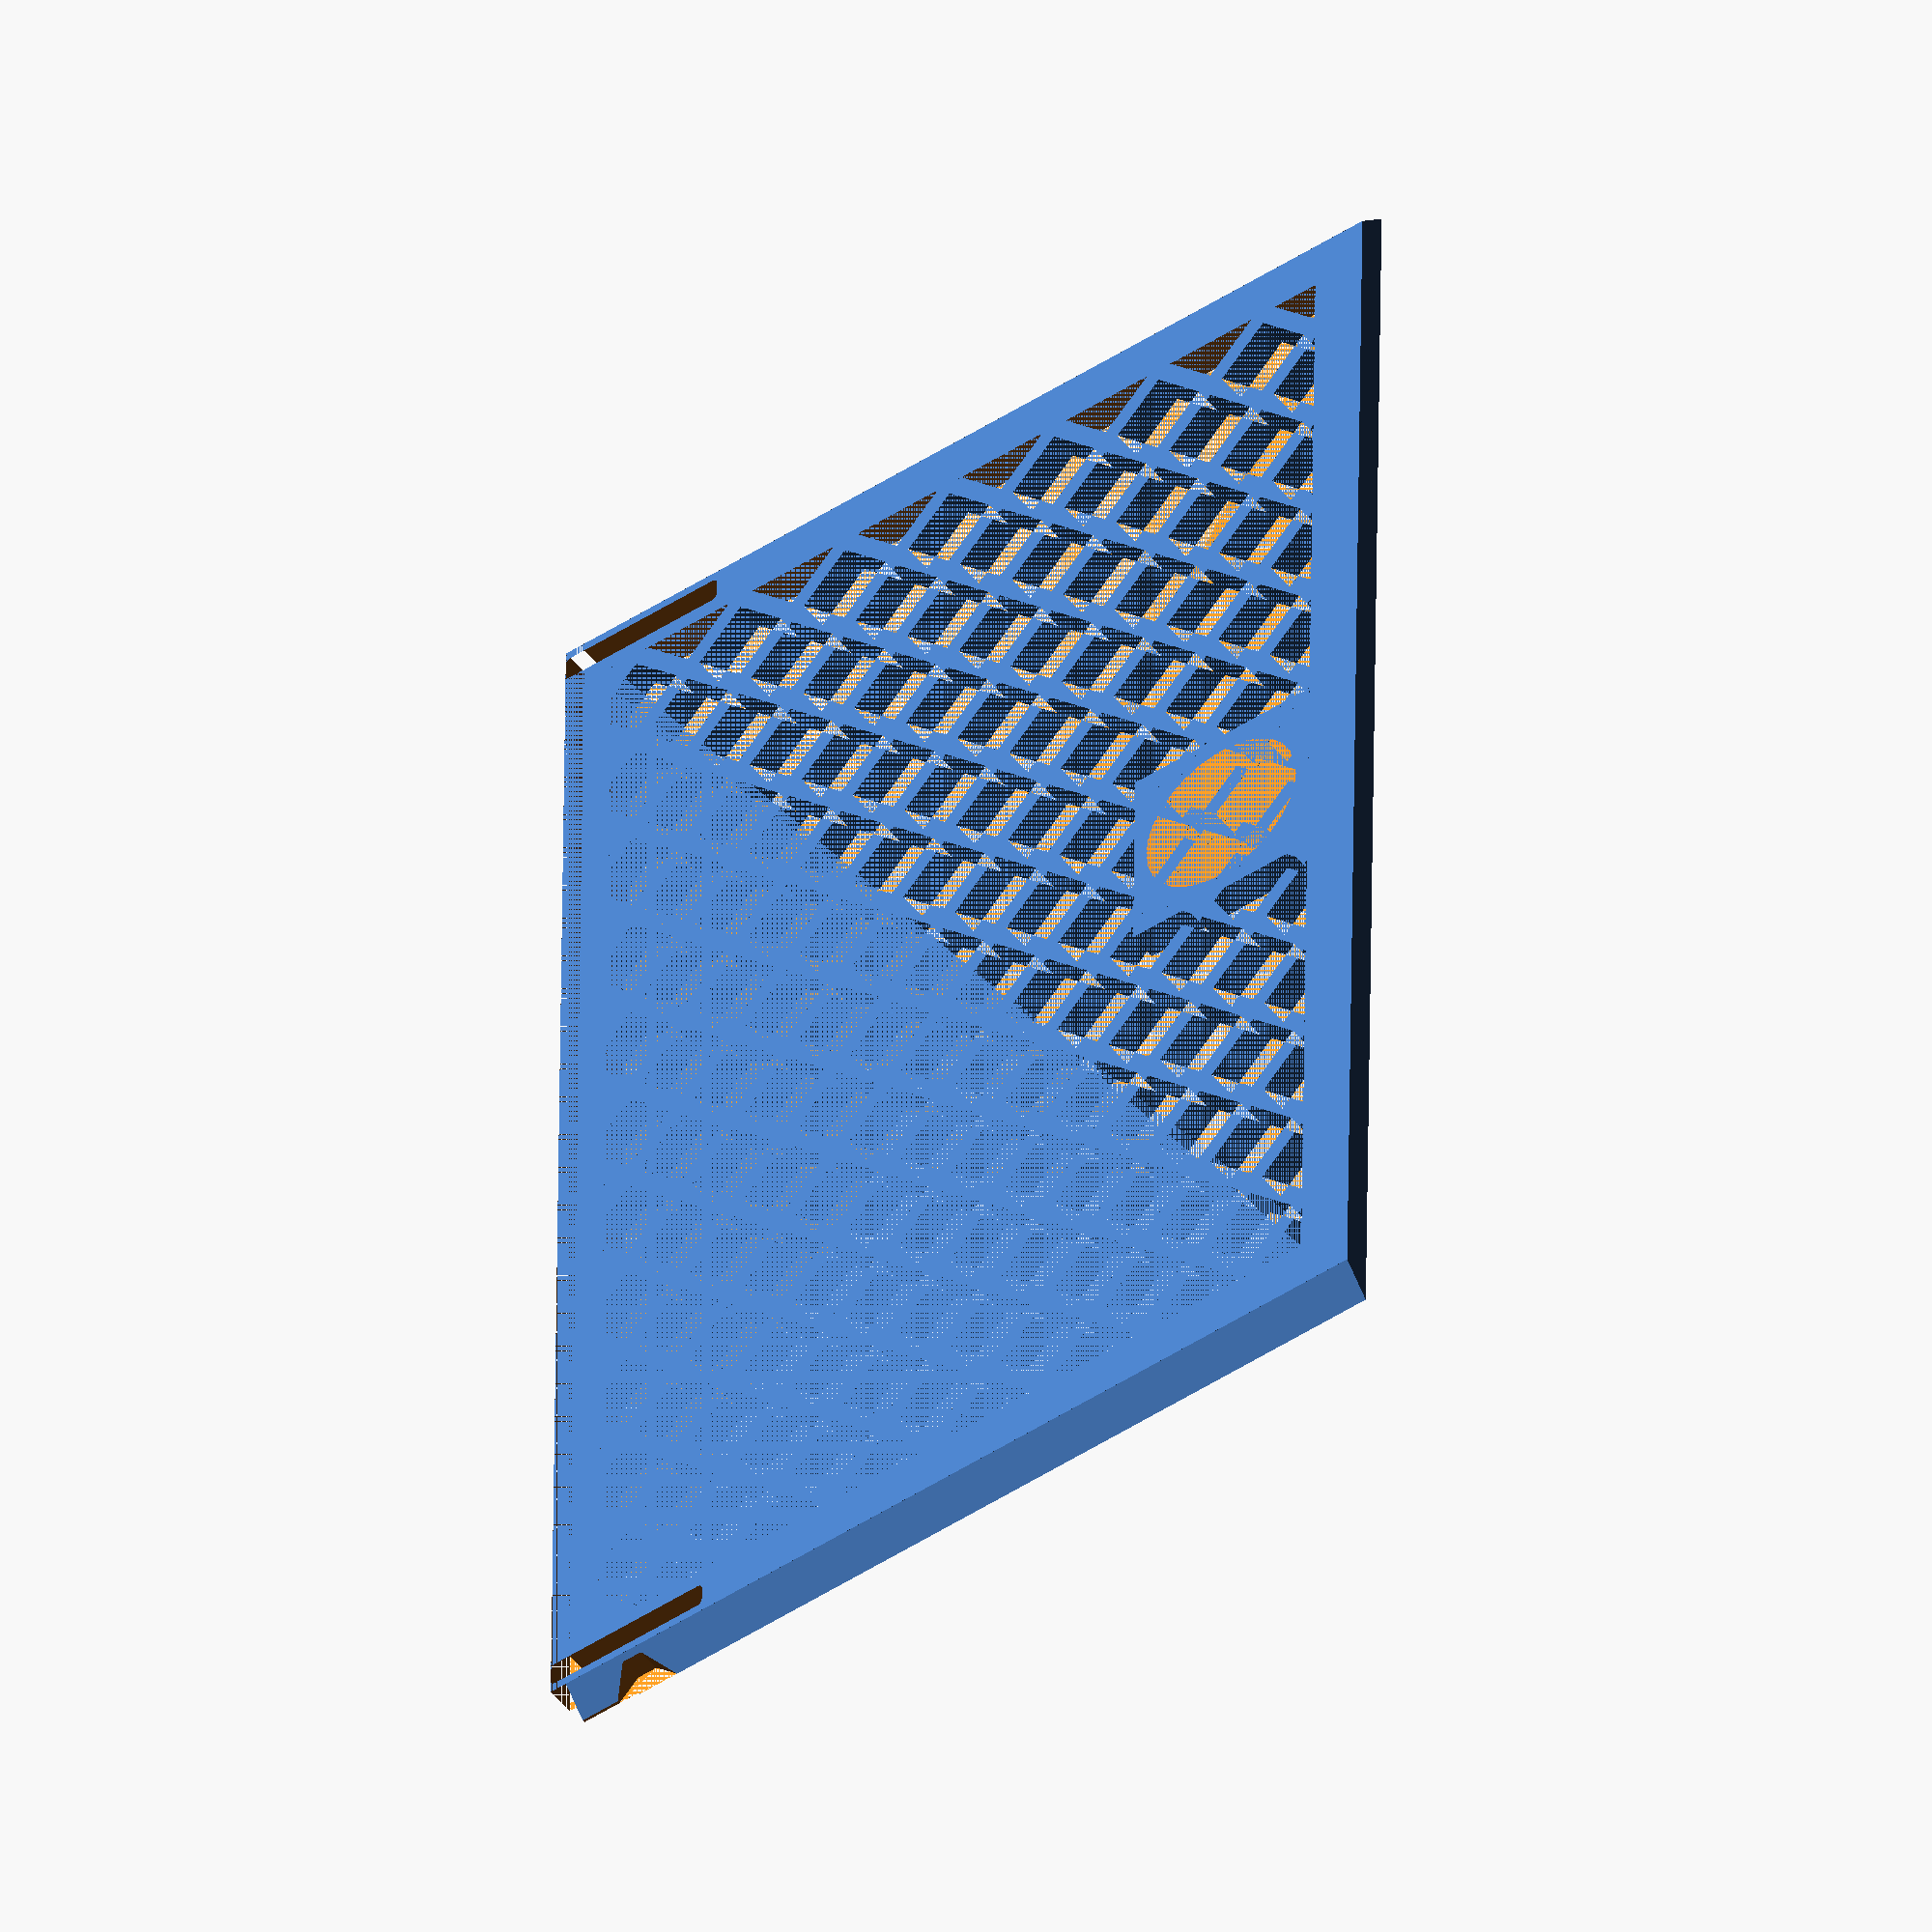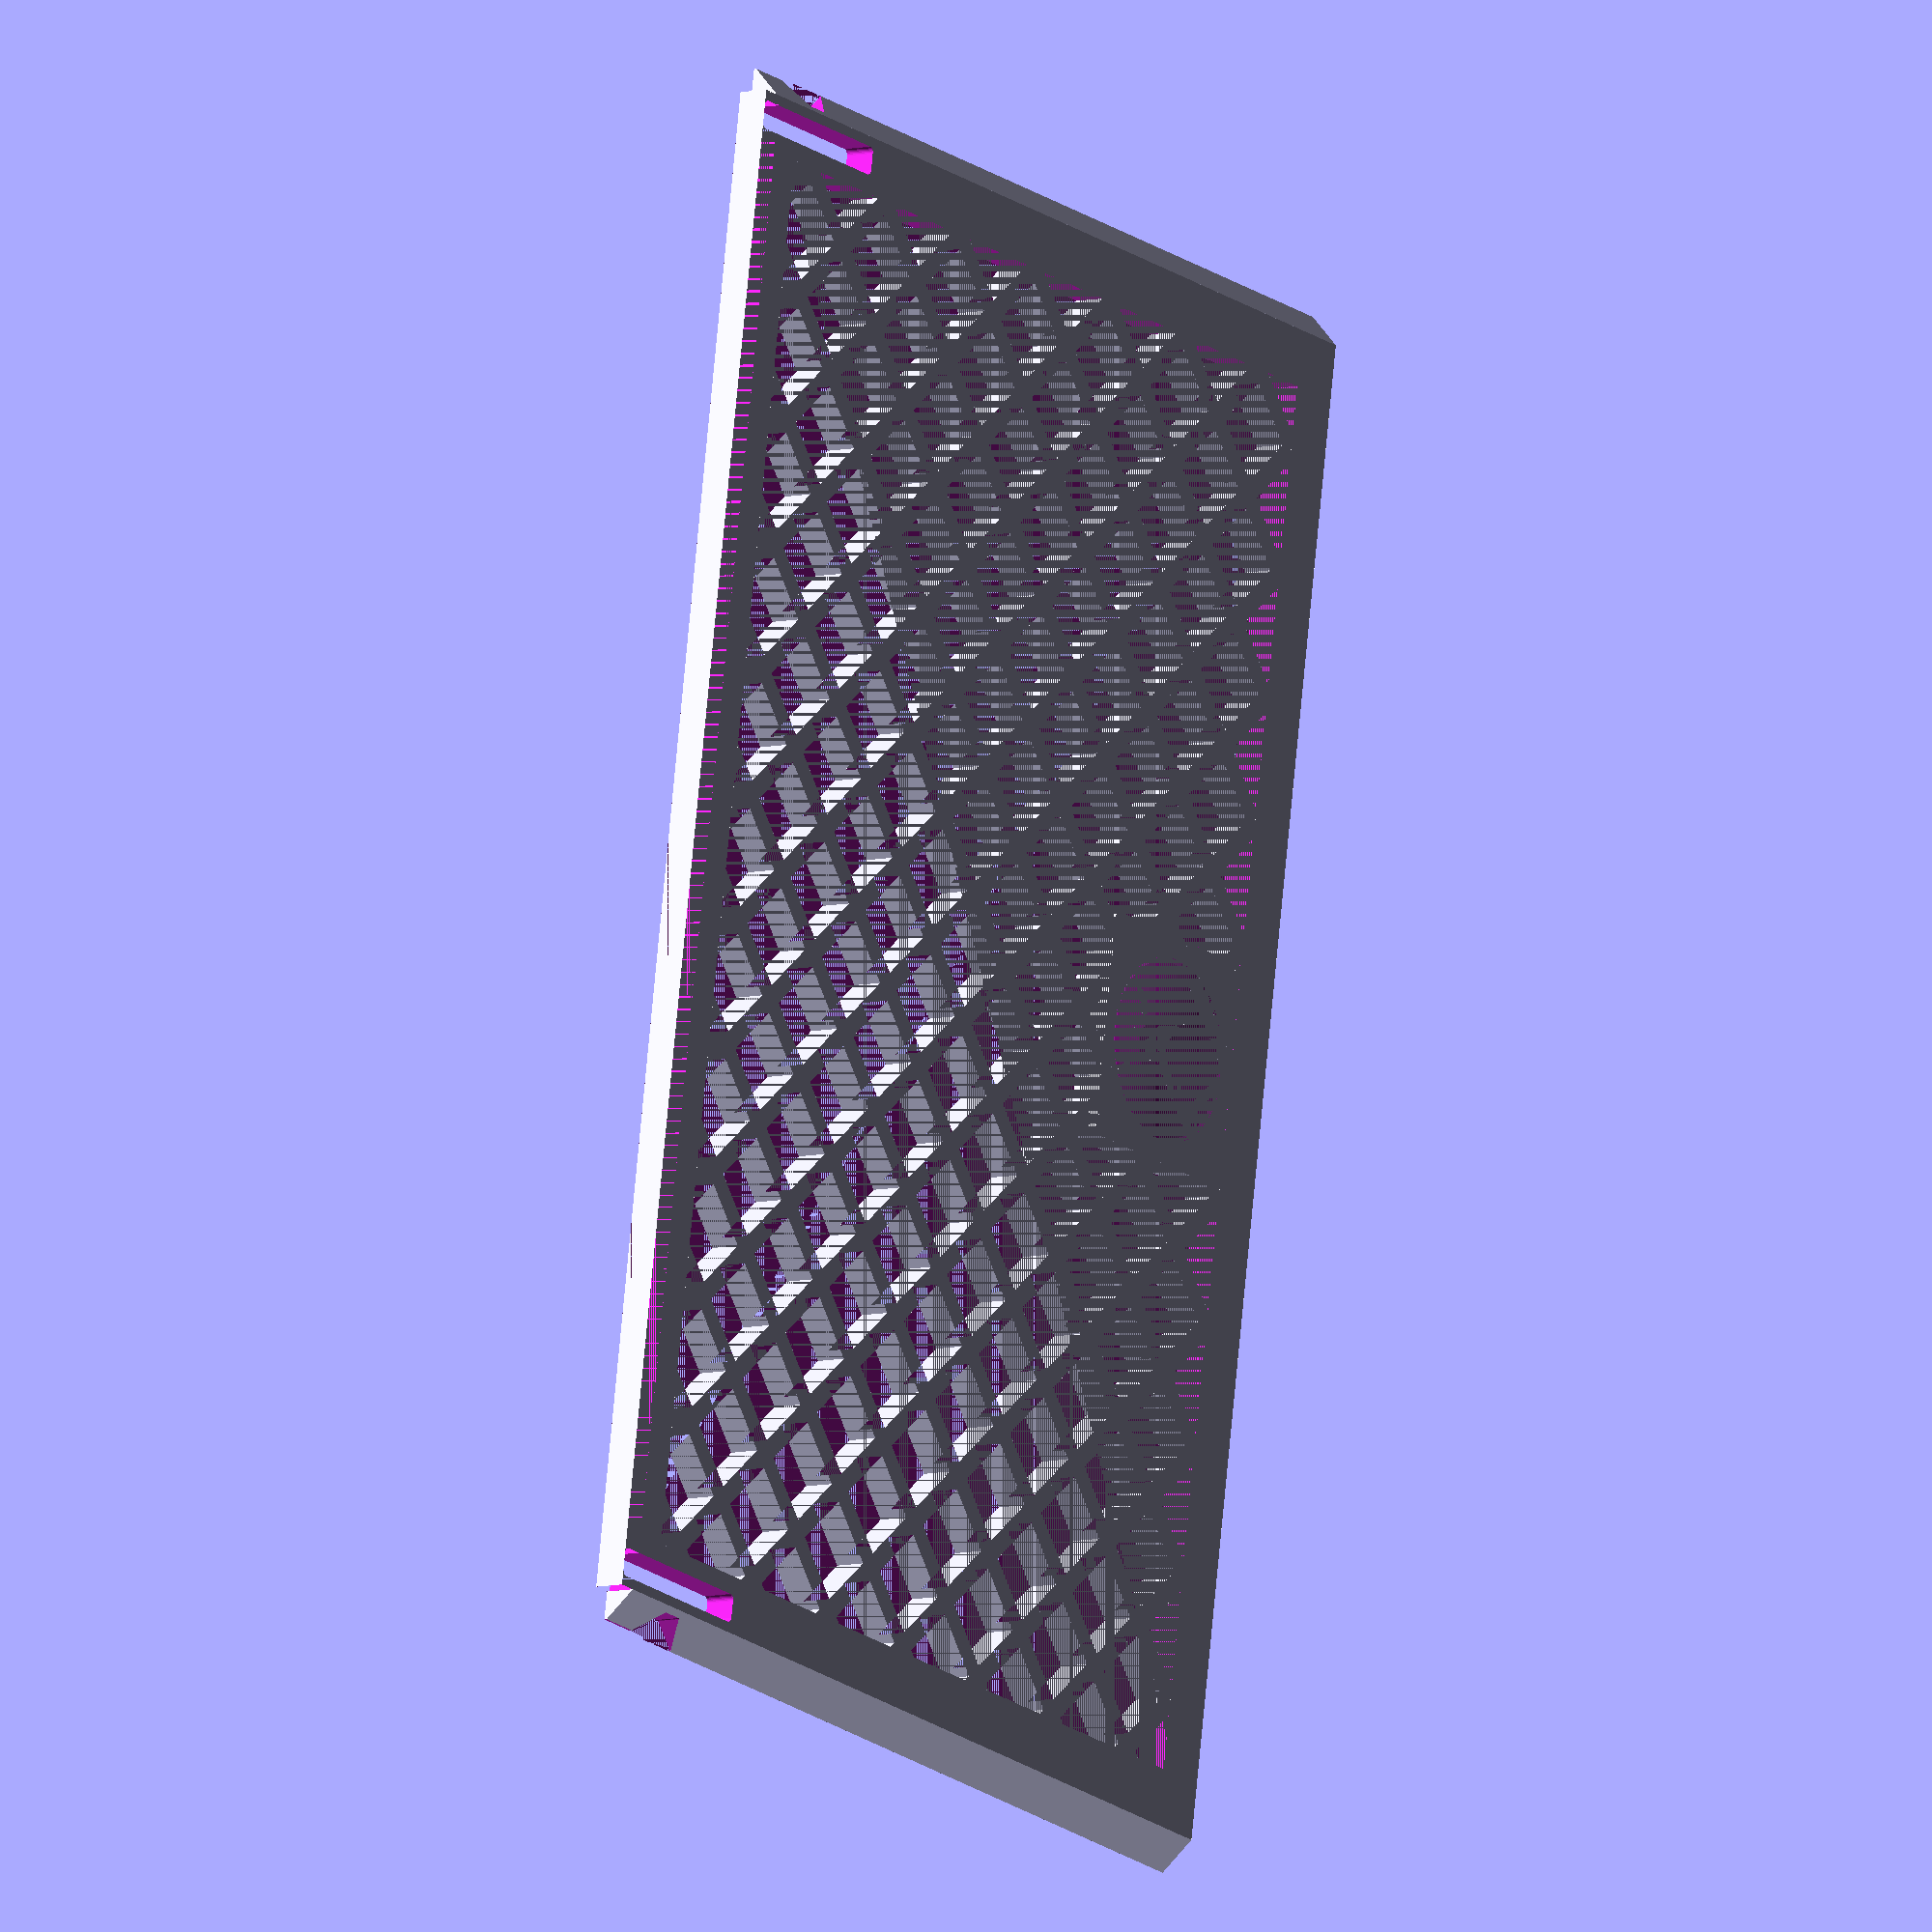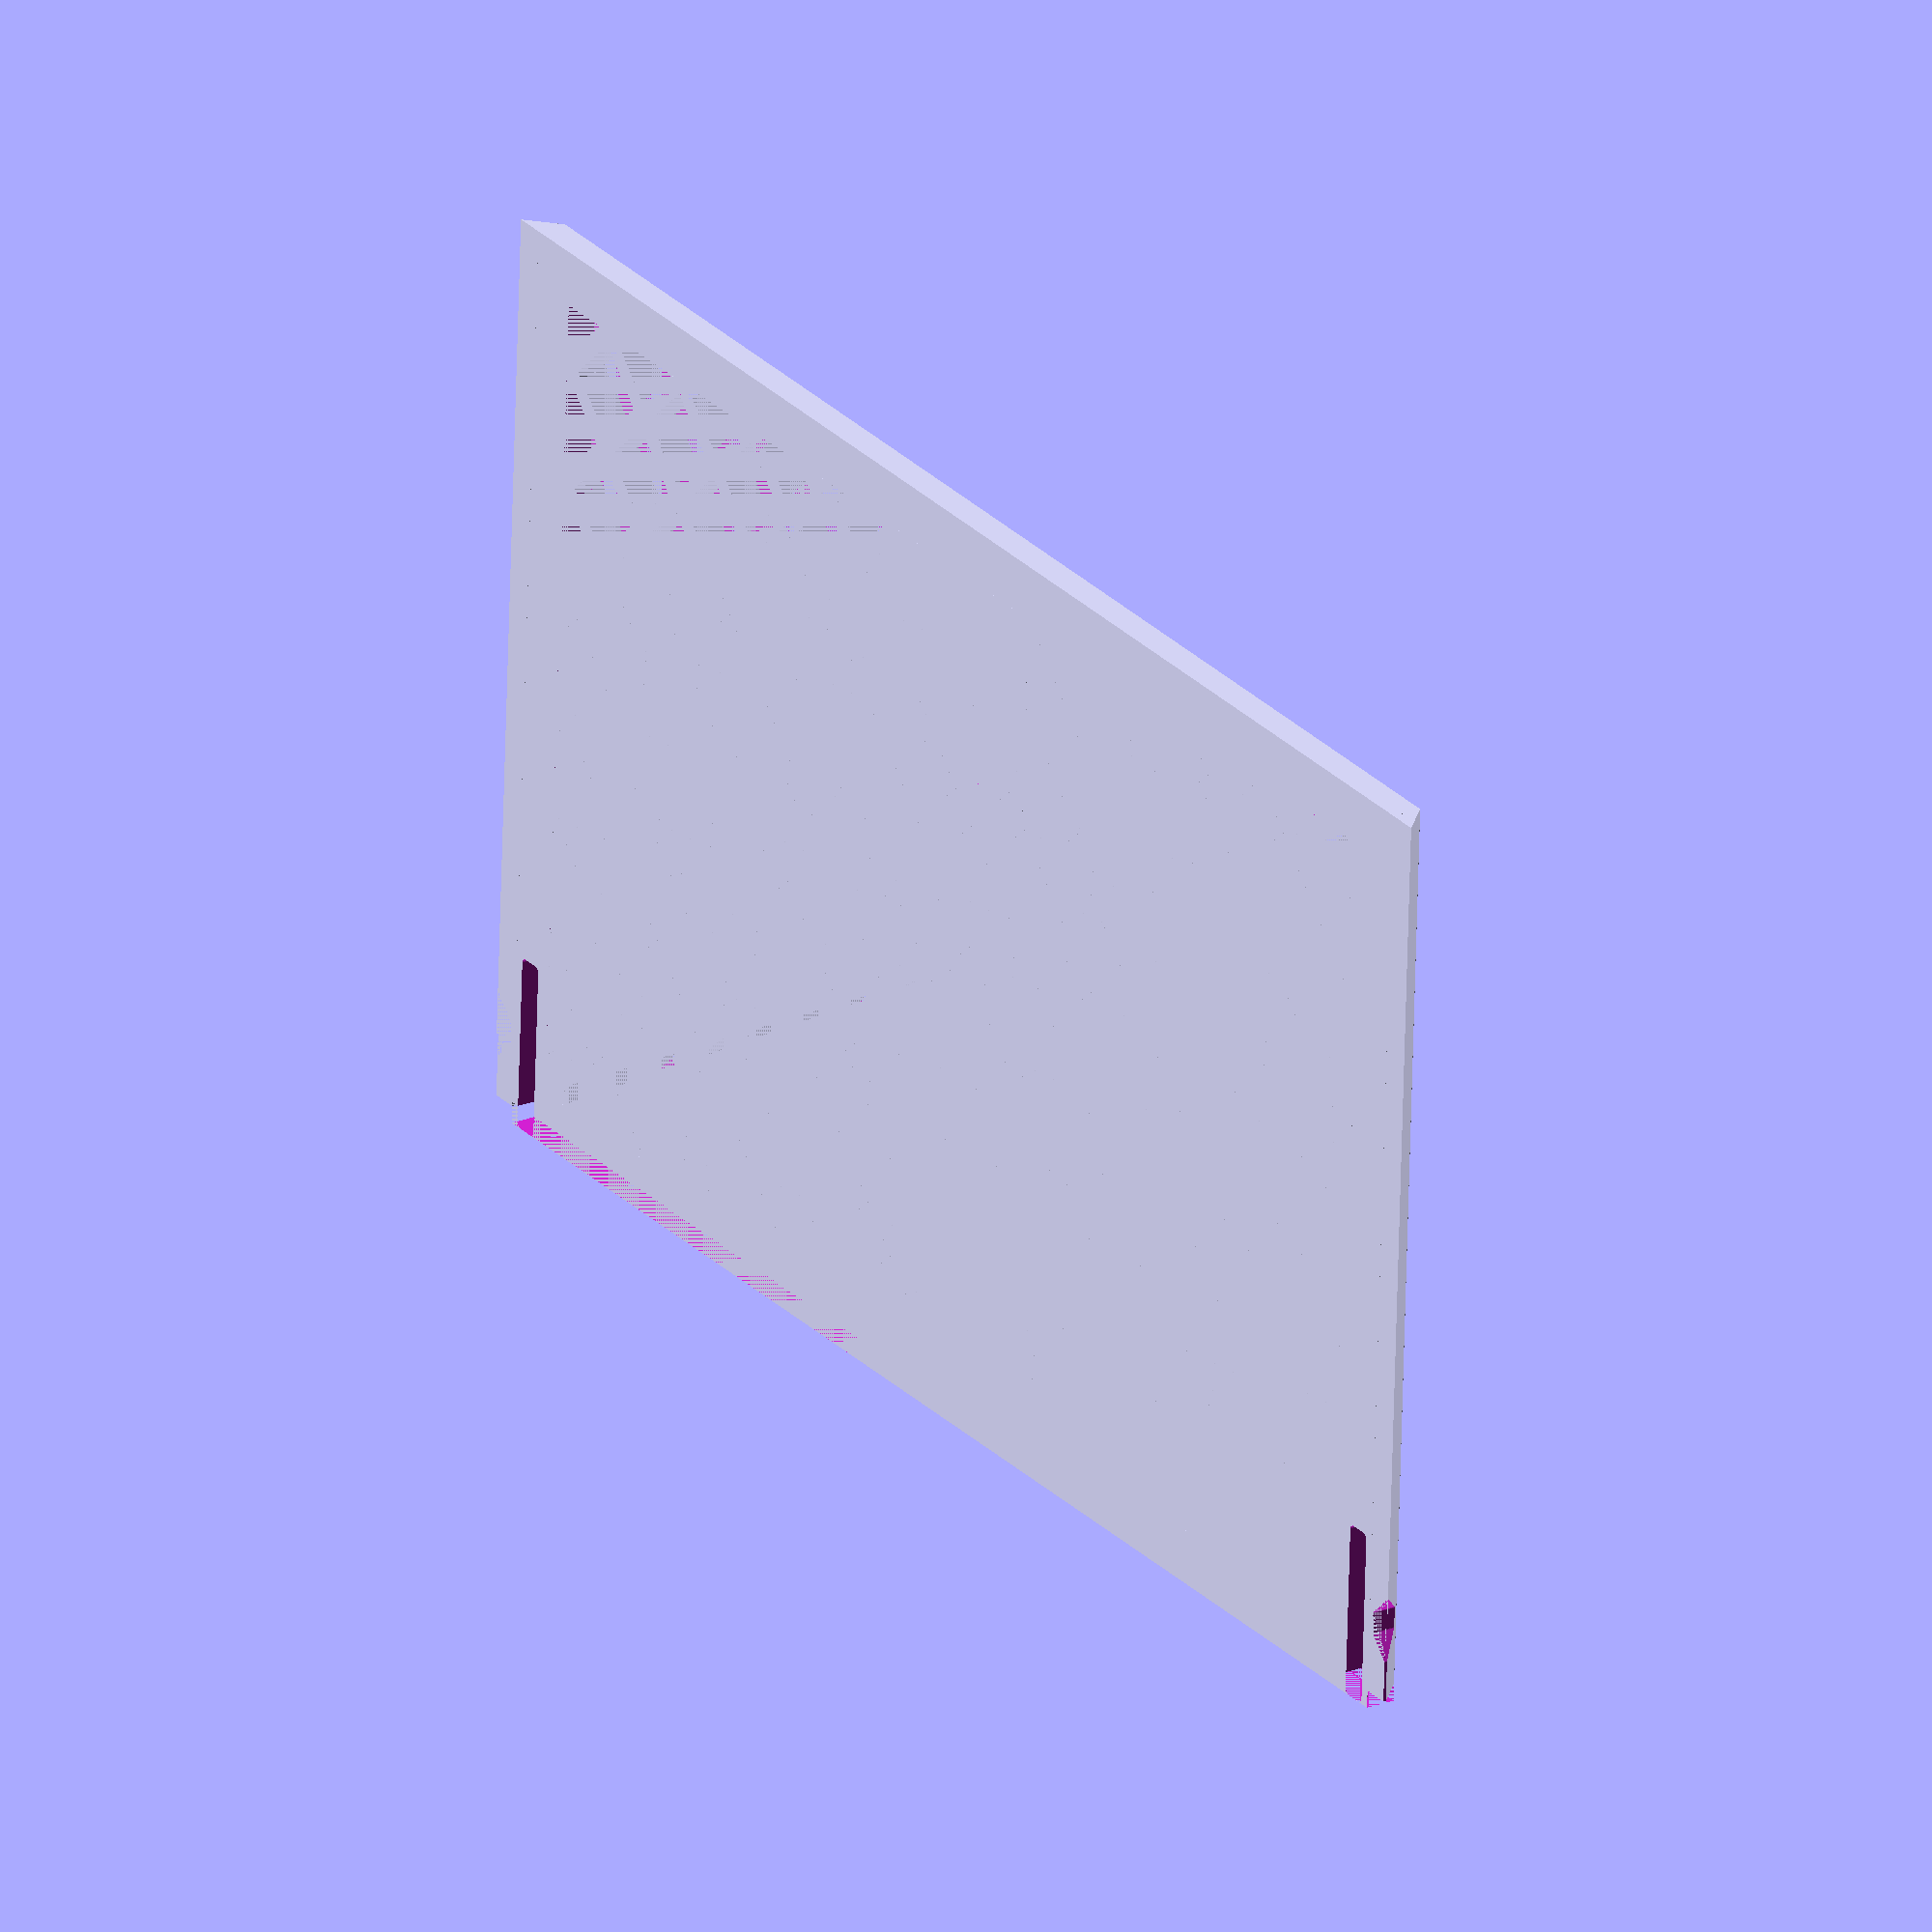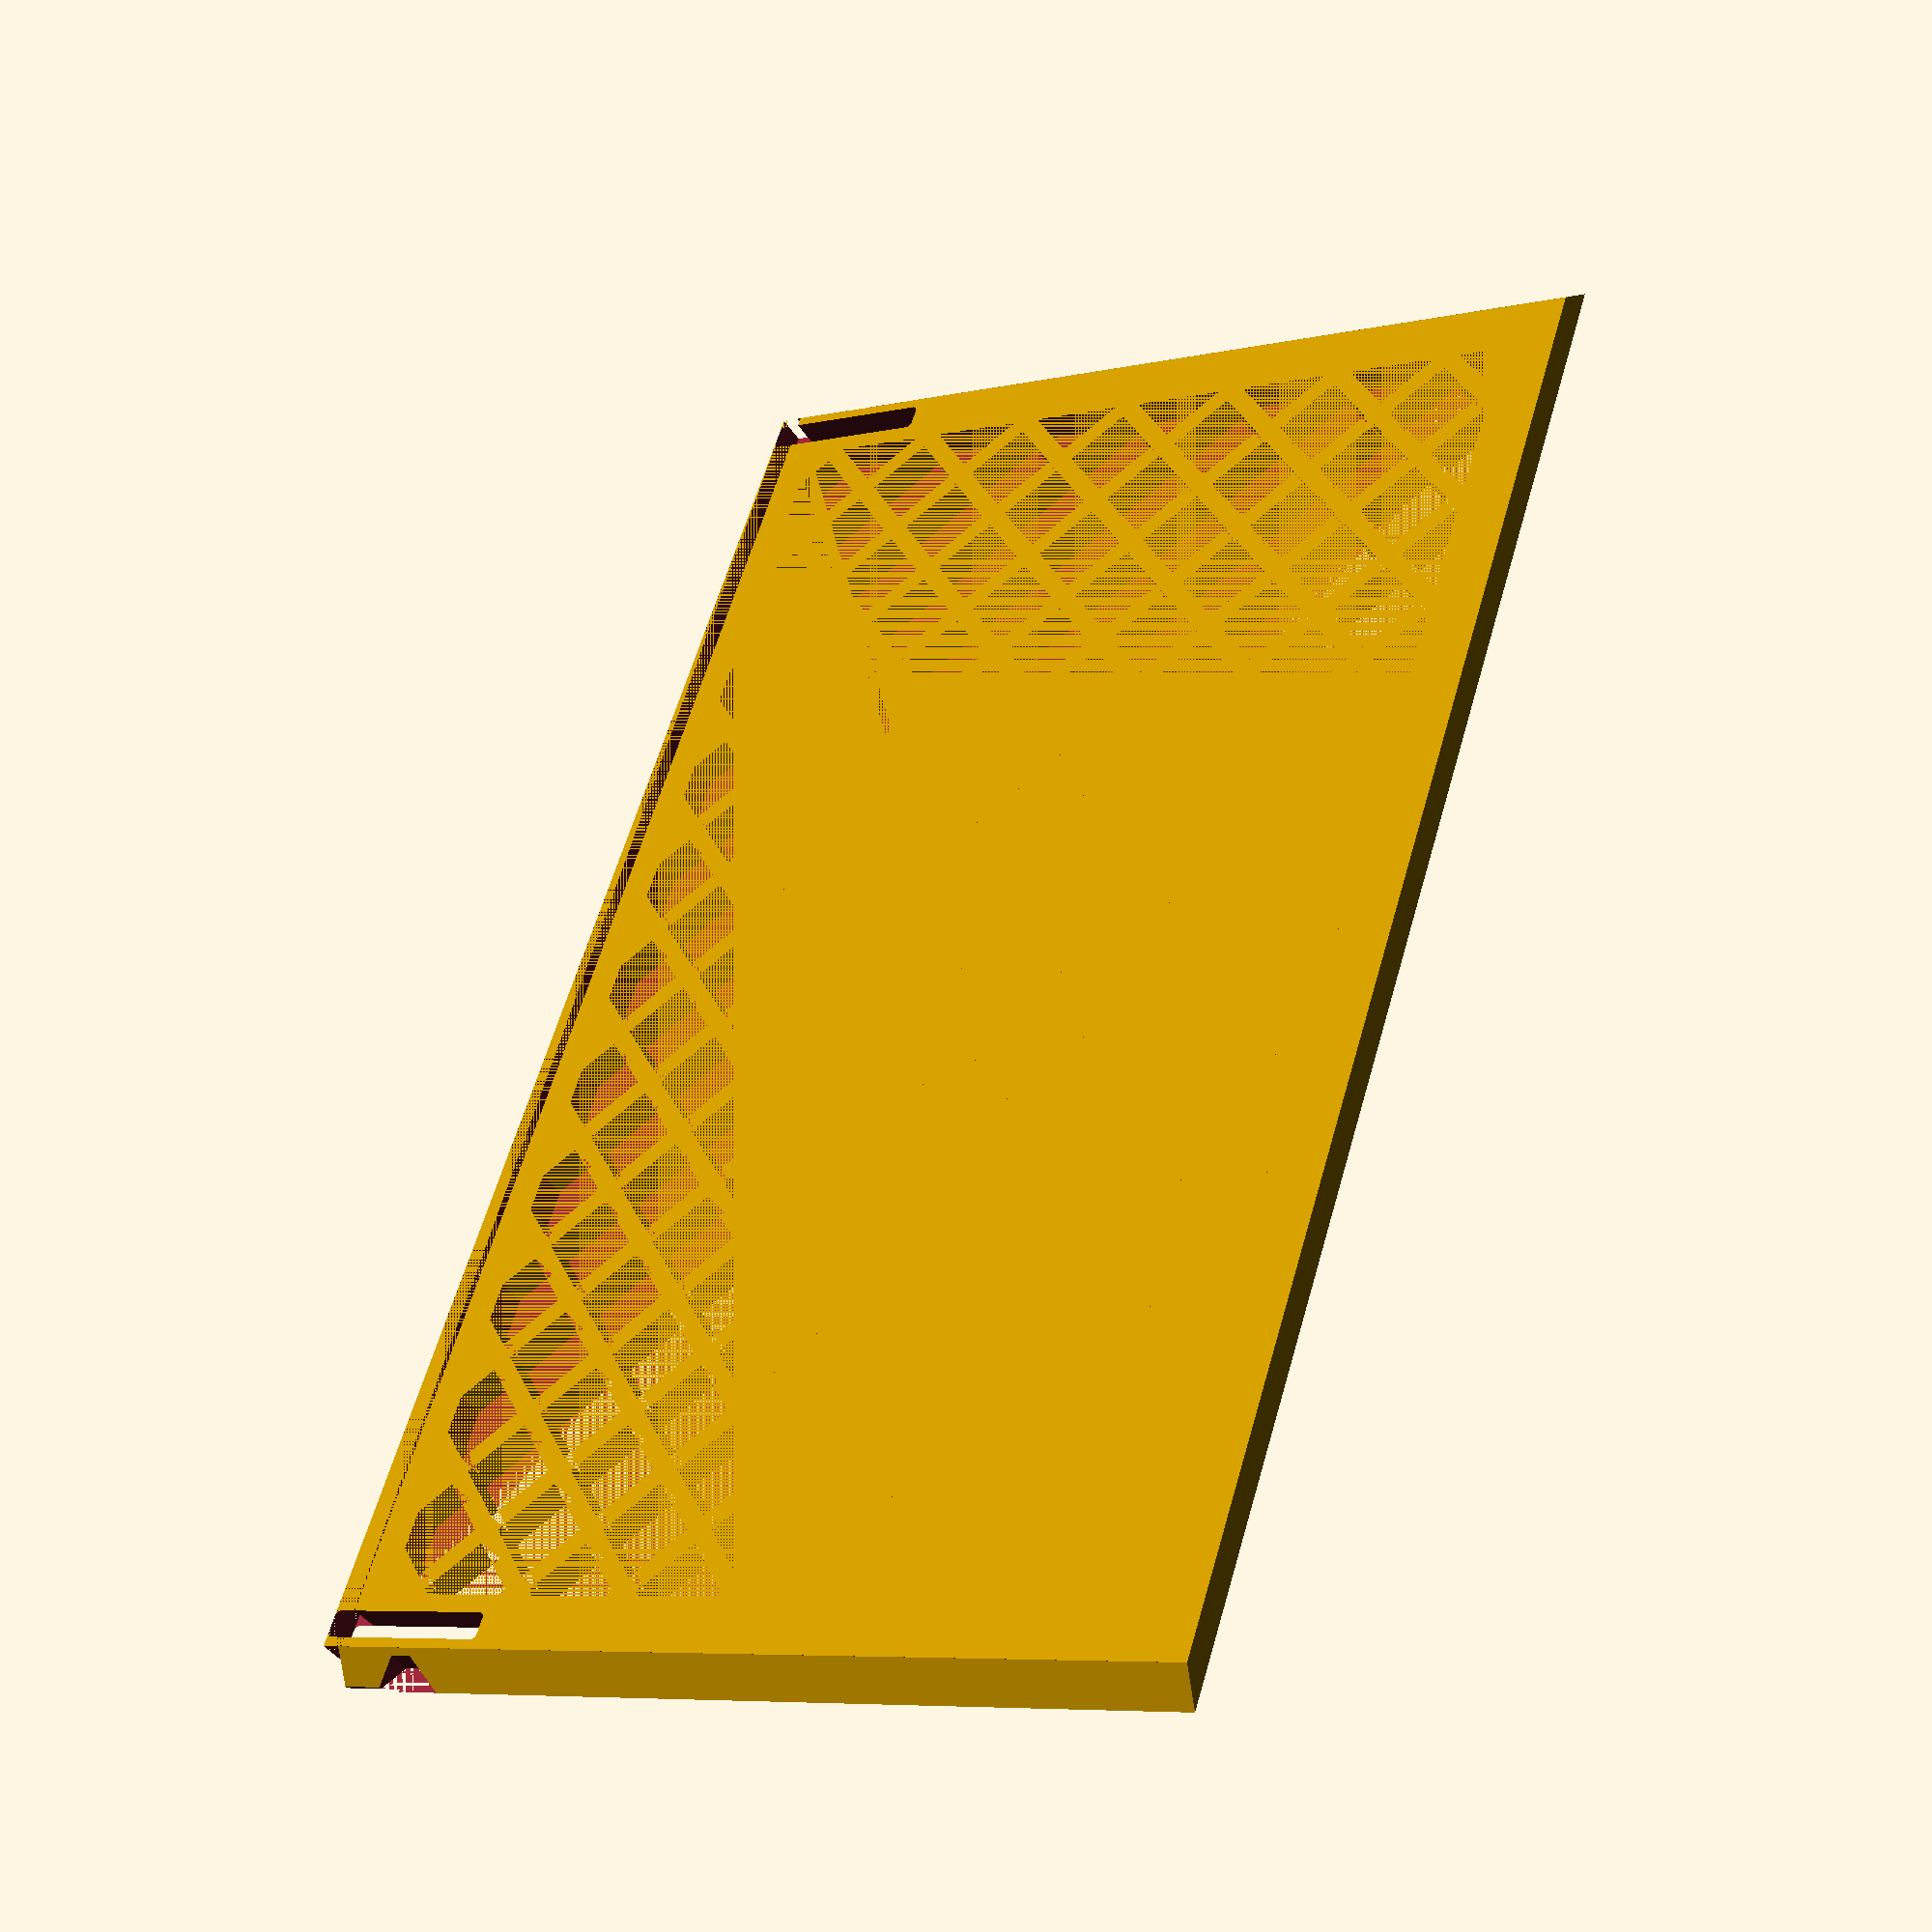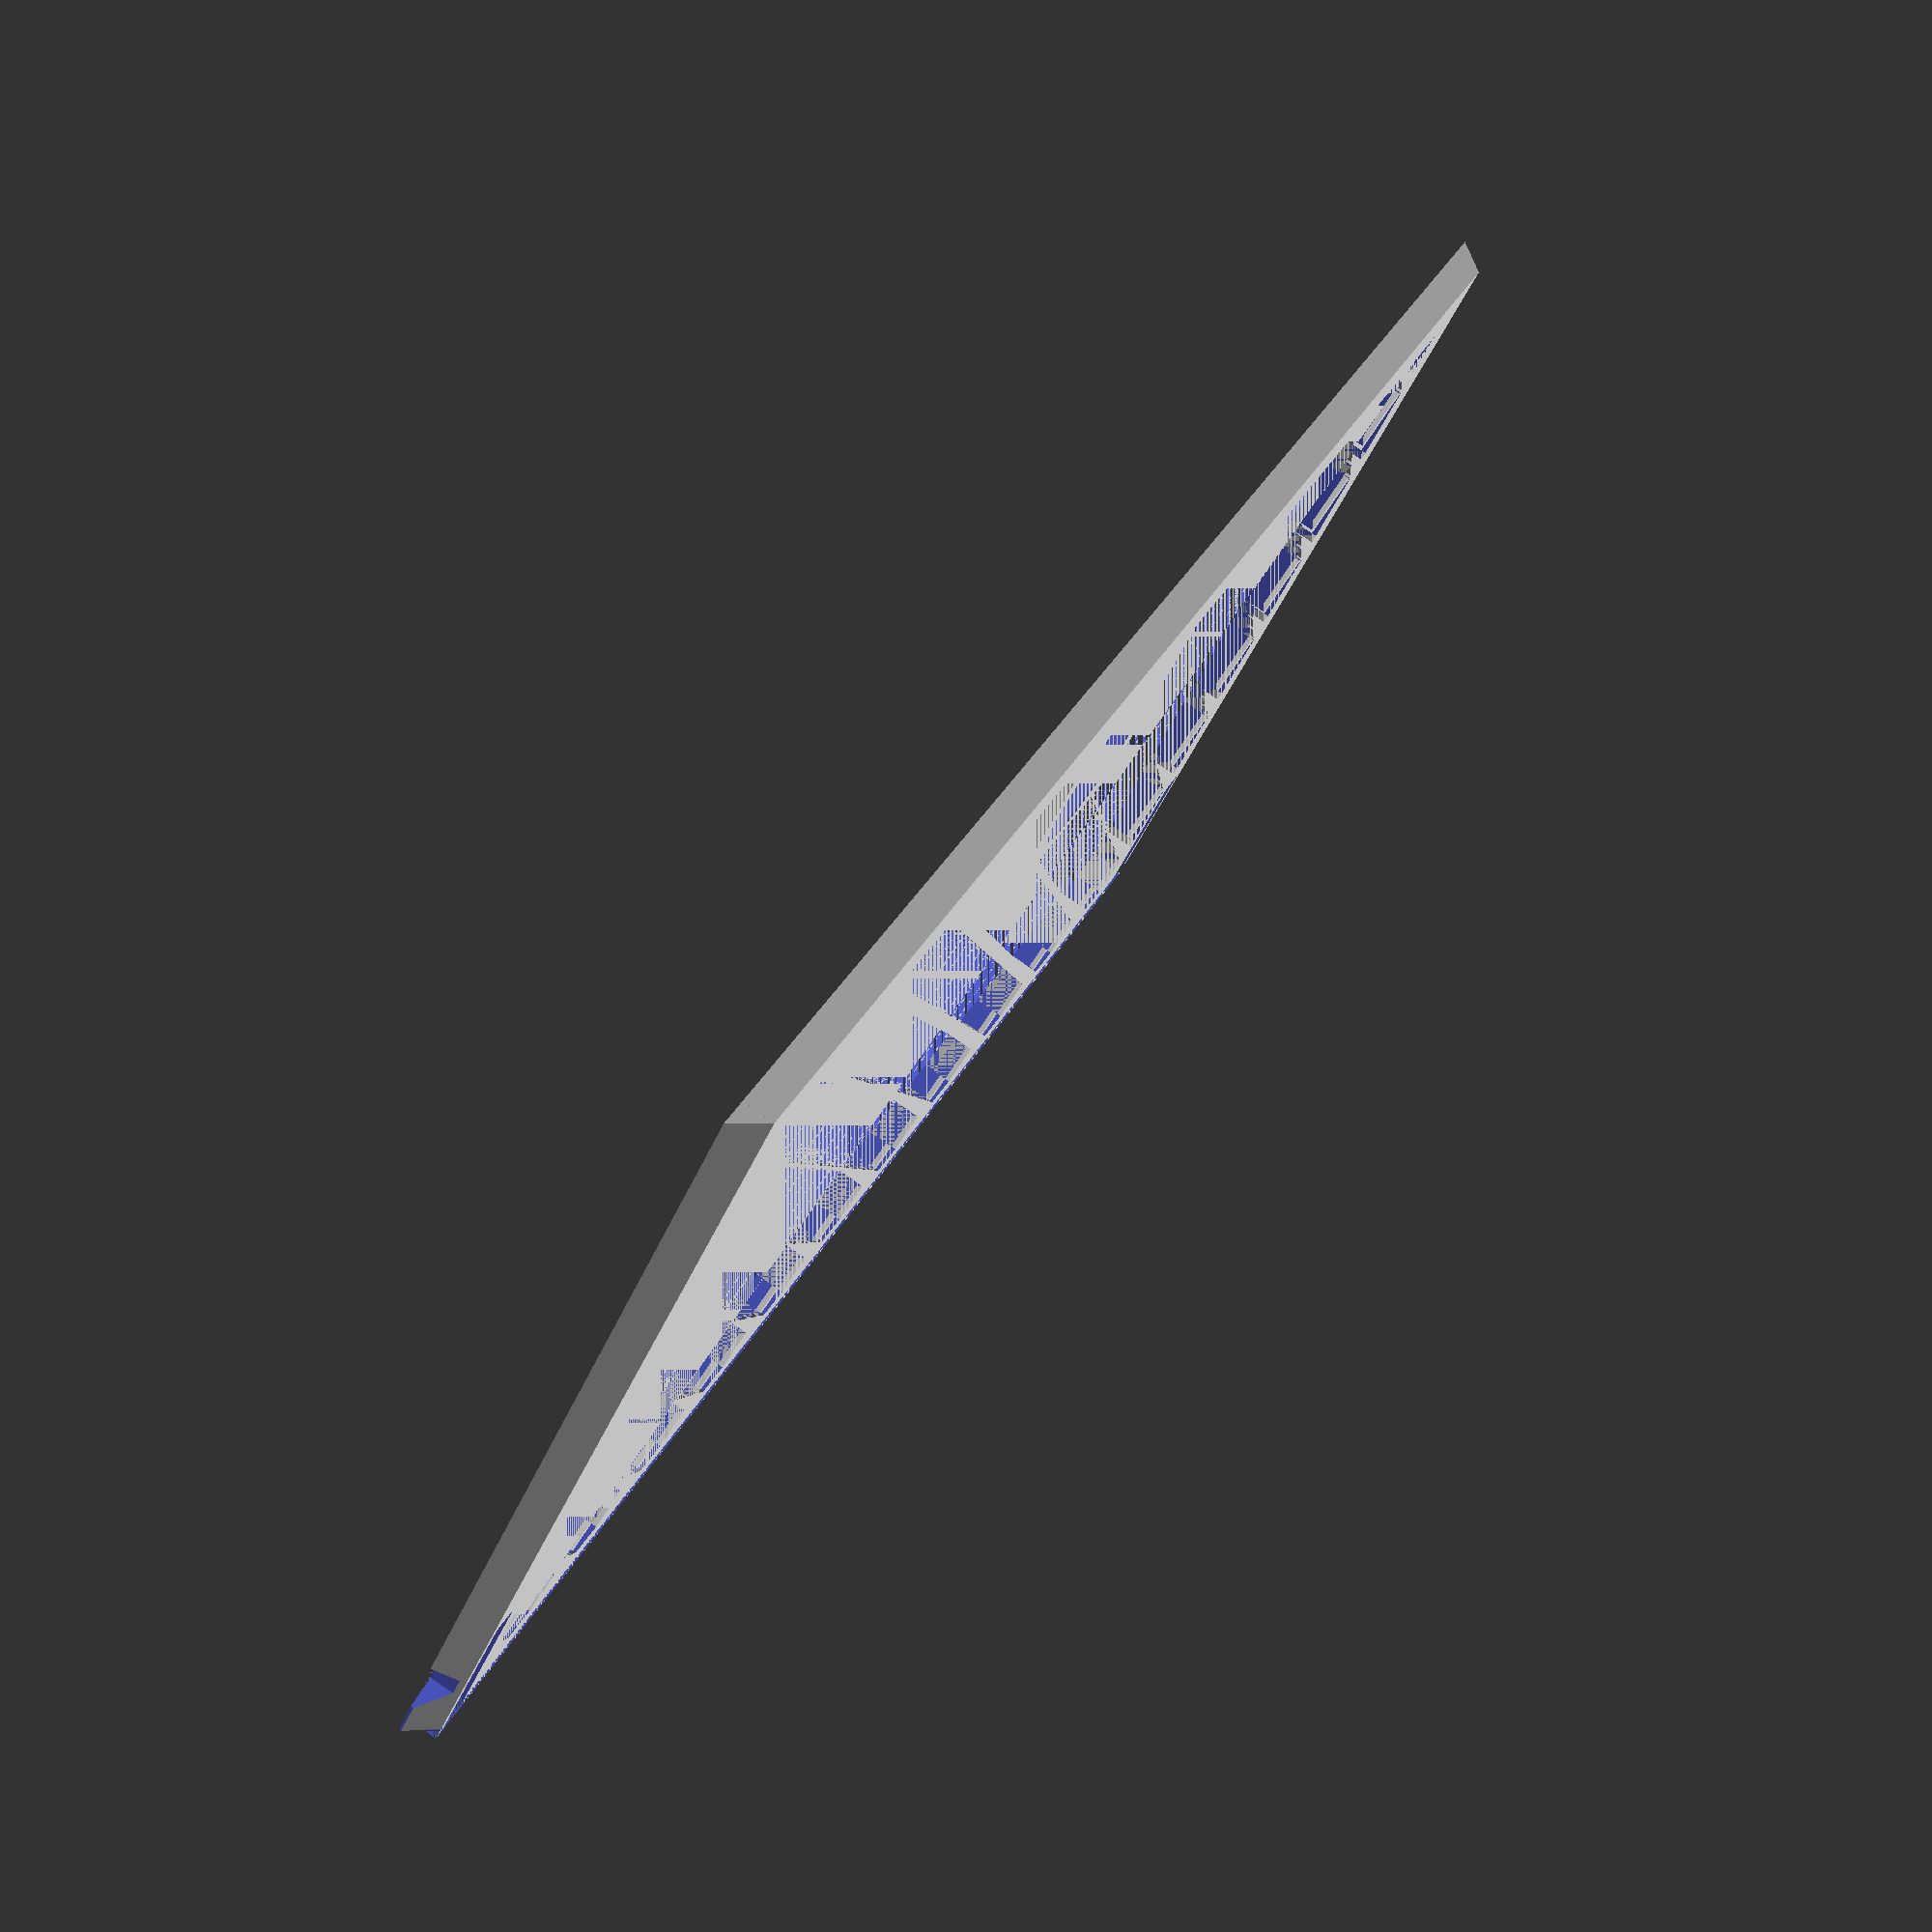
<openscad>
$fn=30;

/* [Global] */

// Render
Objects = "Lid"; //  [Both, Box, Lid]
// Type of lid pattern
gPattern = "Diamond"; //  [Hex, Diamond, Solid, Fancy]
// Tolerance
gTol = 0.3;
// Wall Thickness
gWT = 1.6;

// rails
LidH = 2.2;
RailGrip = 2.0;
RailOpeningX = 2.2;
RailWidth = RailGrip+RailOpeningX;


MachineR = 16;
MachineZ = 25.5;

LightningX = 32;
LightningZ = 12;

BinSeperation = 3;

/* [Hidden] */
/* Private variables */


function SumList(list, start, end) = (start == end) ? 0 : list[start] + SumList(list, start+1, end);
// Box Length
TotalX = 2*MachineR + BinSeperation+LightningX + gWT ;
// Box Width 10 mm pad between skill and level for finger slot
TotalY = 2*RailWidth + 6*MachineR + 4*BinSeperation;
TotalZ = gWT + MachineZ + LidH;


/* [Spider Web] */
// Amount of space from one ring or webs to the next
WebSpacing = 10;
// How many rings of webs, best of more than needed
WebStrands = 5;
// Thickness of the strands
WedThickness = 1.8;
// How many segments of web
WebWedges = 12;


/* [Hidden] */
/* Private variables */

// Box Height
NubWidth = 1.4;
NubSize = 1.6;
NubPos = 6;
SpringOpening = 2.0;
SpringLength = 13;

echo("Size: ",TotalX,TotalY);
   
// Height not counting the lid
AdjBoxHeight = TotalZ - LidH;

 module regular_polygon(order, r=1){
 	angles=[ for (i = [0:order-1]) i*(360/order) ];
 	coords=[ for (th=angles) [r*cos(th), r*sin(th)] ];
 	polygon(coords);
 }

module circle_lattice(ipX, ipY, Spacing=10, Walls=1.2)  {


   intersection() {
      square([ipX,ipY]); 
      union() {
	    for (x=[-Spacing:Spacing:ipX+Spacing]) {
           for (y=[-Spacing:Spacing:ipY+Spacing]){
	          difference()  {
			     translate([x+Spacing/2, y+Spacing/2]) circle(r=Spacing*0.75);
			     translate([x+Spacing/2, y+Spacing/2]) circle(r=(Spacing*0.75)-Walls);
		      }
           }   // end for y        
	    }  // end for x
      } // End union
   }
}

module football() {
    scale([0.7,0.7])
    intersection(){
        translate([-4,0]) circle(6);
        translate([4,0]) circle(6);
    }
}

module leaf_lattice(ipX, ipY, DSize, WSize)  {
    lXOffset = 4;
    lYOffset = 22;

	difference()  {
		square([ipX, ipY]);
		for (x=[0:lXOffset:ipX]) {
            for (y=[0:lYOffset:ipY+lYOffset]){
  			   translate([x, y+(1/8*lYOffset)+0.5]) rotate([0,0,-45]) football();
			   translate([x, y+(3/8*lYOffset)]) rotate([0,0,45]) football();
  			   translate([x, y-(1/8*lYOffset)-0.5]) rotate([0,0,-45]) football();
			   translate([x, y-(3/8*lYOffset)]) rotate([0,0,45]) football();		}
        }  
	}
}


module diamond_lattice(ipX, ipY, DSize, WSize)  {

    lOffset = DSize + WSize;

	difference()  {
		square([ipX, ipY]);
		for (x=[0:lOffset:ipX]) {
            for (y=[0:lOffset:ipY]){
  			   translate([x, y])  regular_polygon(4, r=DSize/2);
			   translate([x+lOffset/2, y+lOffset/2]) regular_polygon(4, r=DSize/2);
		    }
        }        
	}
}

module hex_lattice(ipX, ipY, DSize, WSize)  {
    lXOffset = DSize + WSize;
    lYOffset = (DSize+WSize)/cos(30) * 1.5;

	difference()  {
		square([ipX, ipY]);
		for (x=[0:lXOffset:ipX]) {
            for (y=[0:lYOffset:ipY]){
  			   translate([x, y]) rotate([0,0,30]) regular_polygon(6, r=DSize/cos(30)/2);
			   translate([x+lXOffset/2, y+lYOffset/2]) rotate([0,0,30]) regular_polygon(6, r=DSize/cos(30)/2);
		    }
        }  
	}
}

// Make a star with X points
module star(radius, wedges)
{
	angle = 360 / wedges;
	difference() {
		circle(radius, $fn = wedges);
		for(i = [0:wedges - 1]) {
			rotate(angle / 2 + angle * i) translate([radius, 0, 0]) 
			    scale([0.8, 1, 1]) 
				    circle(radius * sin(angle / 2), $fn = 24);
		}
	}
}

module spider_web(ipWebSpacing, strands, ipThickness, wedges) 
{
	for(i = [0:strands - 1]) 
    {
        difference() {
            star(ipWebSpacing * i, wedges);
            offset(r = -ipThickness) star(ipWebSpacing * i, wedges);
        }
	}

	angle = 360 / wedges;
	for(i = [0:wedges - 1])
    {
		rotate(angle * i) translate([0, -ipThickness / 2, 0]) 
			square([ipWebSpacing * strands, ipThickness]);
	}    
}


module RCube(x,y,z,ipR=4) {
    translate([-x/2,-y/2,0]) hull(){
      translate([ipR,ipR,ipR]) sphere(ipR);
      translate([x-ipR,ipR,ipR]) sphere(ipR);
      translate([ipR,y-ipR,ipR]) sphere(ipR);
      translate([x-ipR,y-ipR,ipR]) sphere(ipR);
      translate([ipR,ipR,z-ipR]) sphere(ipR);
      translate([x-ipR,ipR,z-ipR]) sphere(ipR);
      translate([ipR,y-ipR,z-ipR]) sphere(ipR);
      translate([x-ipR,y-ipR,z-ipR]) sphere(ipR);
      }  
} 


module lid(ipPattern = "Hex", ipTol = 0.3){
  lAdjX = TotalX;
  lAdjY = TotalY-RailWidth*2-ipTol*2;  
  lAdjZ = LidH;
  CutX = lAdjX - 8;
  CutY = lAdjY - 8;
  lFingerX = 15;
  lFingerY = 16;  

  // main square with center removed for a pattern. 0.01 addition is a kludge to avoid a 2d surface remainging when substracting the lid from the box.
         difference() {
      translate([0,0,lAdjZ/2]) cube([lAdjX+0.01, lAdjY+0.01 , lAdjZ], center=true);

      translate([0,0,lAdjZ/2]) cube([CutX, CutY, lAdjZ], center = true);
      translate([TotalX/2-gWT/2,0,LidH/2])cube([gWT+0.01,TotalY-RailWidth,LidH],center=true);

     // make a slot for the latch can flex         
     translate([TotalX/2-SpringLength/2,TotalY/2-RailWidth-SpringOpening/2-1,-1]) RCube(SpringLength,SpringOpening,4,0.4);
     translate([TotalX/2-SpringLength/2,-TotalY/2+RailWidth+SpringOpening/2+1,-1]) RCube(SpringLength,SpringOpening,4,0.4);
             
 //            SpringOpening = 2.2;
//SpringLength = 20;
             
  }
  
  // The Side triangles
  difference() {
    intersection () {
      union () {
            translate([-TotalX/2,TotalY/2-RailWidth-gTol,0]) rotate([0,90,0]) 
                  linear_extrude(TotalX-1-gTol) polygon(points=[
                            [0,0],
                            [0,LidH],
                            [-RailOpeningX,0]]);
            translate([-TotalX/2,-TotalY/2+RailWidth+gTol,0]) 
                rotate([0,90,0]) 
                linear_extrude(TotalX-1-gTol) 
                polygon(points=[
                            [0,0],
                            [0,-LidH],
                            [-RailOpeningX,0]]);
              }
    }
       
        // cut notches into the railings
    translate([TotalX/2-(NubWidth+2*NubSize/2)-NubPos,TotalY/2-RailWidth+NubSize+gTol,0])
        hull(){
            translate([0,0]) cylinder(h=LidH, r = 0.2);
            translate([NubWidth+2*NubSize,0]) cylinder(h=LidH, r = 0.2);
            translate([NubWidth+NubSize,-NubSize]) cylinder(h=LidH, r = 0.2);
            translate([NubSize,-NubSize]) cylinder(h=LidH, r = 0.2);
        }


    translate([TotalX/2-(NubWidth+2*NubSize/2)-NubPos,-TotalY/2+RailWidth-NubSize-gTol,0])
         hull(){
            translate([0,0]) cylinder(h=LidH, r = 0.2);
            translate([NubWidth+2*NubSize,0]) cylinder(h=LidH, r = 0.2);
            translate([NubWidth+NubSize,NubSize]) cylinder(h=LidH, r = 0.2);
            translate([NubSize,NubSize]) cylinder(h=LidH, r = 0.2);
        }       
        
       // trim a little off the railing past the nub  TODO fix to new vars
        translate([TotalX/2,TotalY/2-LidH/2-ipTol,0]) cube([12,LidH,LidH*2],center=true); 
        translate([TotalX/2,-TotalY/2+LidH/2+ipTol,0]) cube([12,LidH,LidH*2],center=true); 
    
  }
 
  // Finger slot
  difference () {
      translate([-CutX/2,-lFingerY/2,0]) cube([lFingerX, lFingerY, lAdjZ]); 
      translate([-CutX/2+lFingerX/2,0,20+LidH/2])sphere(20);     
  }


  // Solid top
  if (ipPattern == "Solid") 
      {   
       difference (){ 
         translate([-CutX/2,-CutY/2,0]) cube([CutX, CutY,   lAdjZ]);
         translate([-CutX/2,-lFingerY/2,0]) cube([lFingerX, lFingerY, lAdjZ]); 
      }
    }
    

  // Spiderweb top
  if (ipPattern == "Web") 
    {
       difference (){ 
         intersection () 
        {    
             linear_extrude(height = lAdjZ) spider_web(WebSpacing, WebStrands, WedThickness, WebWedges);  
              translate([-CutX/2,-CutY/2,0]) cube([CutX, CutY, LidH*2]); 
        }
         translate([-CutX/2,-lFingerY/2,0]) cube([lFingerX, lFingerY, lAdjZ]); 
      }
    }

  // Hex top
  if (ipPattern == "Hex") 
    {   
       difference (){ 
         translate([-CutX/2,-CutY/2,0]) linear_extrude(height = lAdjZ) hex_lattice(CutX,CutY,6,2);
         translate([-CutX/2,-lFingerY/2,0]) cube([lFingerX, lFingerY, lAdjZ]); 
      }
    }

  // Diamond top
  if (ipPattern == "Diamond") 
    {
      difference (){ 
        translate([-CutX/2,-CutY/2,0]) linear_extrude(height = lAdjZ) diamond_lattice(CutX,CutY,7,2);
        translate([-CutX/2,-lFingerY/2,0]) cube([lFingerX, lFingerY, lAdjZ]); 
      }
    }

  // fancy top
  if (ipPattern == "Fancy") 
    {
        echo(CutX,CutY);
      difference (){ 
        translate([-CutX/2,-CutY/2,0]) linear_extrude(height = lAdjZ) circle_lattice(CutX,CutY);
        translate([-CutX/2,-lFingerY/2,0]) cube([lFingerX, lFingerY, lAdjZ]); 
      }
    }

  // Leaf top
  if (ipPattern == "Leaf") 
    {   
       difference (){ 
         translate([-CutX/2,-CutY/2,0]) linear_extrude(height = lAdjZ) leaf_lattice(CutX,CutY,4,2);
         translate([-CutX/2,-lFingerY/2,0]) cube([lFingerX, lFingerY, lAdjZ]); 
      }
    }
}


module artifact() {
    difference() {
        translate([0,0,TotalZ]) cube([ArtifactsX, ArtifactsY, 2*TotalZ], center=true);
        translate([ArtifactsX/2,ArtifactsY/2,TotalZ]) rotate([0,0,45])cube([5, 5, 2*TotalZ], center=true);
        translate([ArtifactsX/2,-ArtifactsY/2,TotalZ]) rotate([0,0,45])cube([5, 5, 2*TotalZ], center=true);
    }
}

module treasure() {
    offset = TreasureY/2 - TreasureR;
    hull(){
        translate([0,offset,0])linear_extrude(TotalZ) rotate([0,0,30])regular_polygon(6, r=TreasureR);
        translate([0,-offset,0])linear_extrude(TotalZ) rotate([0,0,30])regular_polygon(6, r=TreasureR);
    }
}

module box () {
//  Main Box
    
  difference() {   
     union(){
        // main box 
        translate ([0,0,AdjBoxHeight/2]) cube([TotalX,TotalY,AdjBoxHeight], center = true);
        // add backstop
        translate([TotalX/2-1/2,0,TotalZ-LidH/2])cube([1,TotalY-RailWidth,LidH],center=true);
     }

    // limit backdrop
     translate([TotalX/2,0,AdjBoxHeight+5])cube([4,TotalY-16,10],center=true);

    // Scope out compartment areas
     translate([-TotalX/2+MachineR,BinSeperation + 2*MachineR,gWT]) cylinder(h=MachineZ, r=MachineR);
       translate([-TotalX/2,BinSeperation + 2*MachineR,0]) scale([1,1.5,1])cylinder(h=2*TotalZ, r=6, center = true);
     translate([-TotalX/2+MachineR, 0,gWT]) cylinder(h=MachineZ, r=MachineR);
            translate([-TotalX/2,0,0]) scale([1,1.5,1])cylinder(h=2*TotalZ, r=6, center = true);
     translate([-TotalX/2+MachineR, -BinSeperation - 2*MachineR,gWT]) cylinder(h=MachineZ, r=MachineR);
            translate([-TotalX/2, -BinSeperation - 2*MachineR,0]) scale([1,1.5,1])cylinder(h=2*TotalZ, r=6, center = true);

    // lightning bolt area
     translate([TotalX/2-LightningX/2-gWT, 0,AdjBoxHeight-LightningZ]) RCube(LightningX,TotalY-10,TotalZ,6);

    // access from side  TODO make granual
//     translate([-TotalX/2,0,AdjBoxHeight/2])cube([6,TotalY-16,AdjBoxHeight],center=true);

  }

// Left rail
    difference(){
    translate([0,TotalY/2-RailWidth/2,TotalZ-LidH/2])cube([TotalX, RailWidth, LidH], center=true);
    translate([-TotalX/2,TotalY/2-RailWidth,TotalZ-LidH]) rotate([0,90,0]) linear_extrude(TotalX) polygon(points=[
                    [0,0],
                    [0,LidH],
                    [-RailOpeningX,0]]);
    }
     
// right Rail      
    difference(){
    translate([0,-TotalY/2+RailWidth/2,TotalZ-LidH/2])cube([TotalX, RailWidth, LidH], center=true);
    translate([-TotalX/2,-TotalY/2+RailWidth,TotalZ-LidH]) 
        rotate([0,90,0]) 
        linear_extrude(TotalX) 
        polygon(points=[
                    [0,0],
                    [0,-LidH],
                    [-RailOpeningX,0]]);
    }      

    
   // add backstop
    difference(){
   translate([TotalX/2-1/2,0,TotalZ-LidH/2])cube([1,TotalY-RailWidth,LidH],center=true);
   translate([TotalX/2-1/2,0,TotalZ-LidH/2])cube([1,TotalY-24,LidH],center=true);

    }
  
    // create the latch nubs
    translate([TotalX/2-(NubWidth+2*NubSize/2)-NubPos,+TotalY/2-RailGrip,TotalZ-LidH])
      linear_extrude(LidH) 
         polygon([
                    [0,0],
                    [NubWidth+2*NubSize,0],
                    [NubWidth+NubSize,-NubSize],
                    [NubSize,-NubSize]], paths=[[0,1,2,3]]);

    translate([TotalX/2-(NubWidth+2*NubSize/2)-NubPos,-TotalY/2+RailGrip,TotalZ-LidH])
      linear_extrude(LidH) 
         polygon([
                    [0,0],
                    [NubWidth+2*NubSize,0],
                    [NubWidth+NubSize,NubSize],
                    [NubSize,NubSize]], paths=[[0,1,2,3]]);
} 

// Production Box
if ((Objects == "Both") || (Objects == "Box")){
  intersection() {
     box();
     RCube(TotalX,TotalY,TotalZ,1);
  }
}

// Production Lid
if ((Objects == "Both")  || (Objects == "Lid")){
  translate([-TotalX - 10,0,0]) lid(ipPattern = gPattern, ipTol = gTol);
}



</openscad>
<views>
elev=48.4 azim=180.7 roll=36.5 proj=o view=wireframe
elev=7.1 azim=189.2 roll=305.6 proj=o view=solid
elev=336.5 azim=87.2 roll=236.5 proj=o view=wireframe
elev=40.1 azim=198.2 roll=29.7 proj=p view=solid
elev=98.1 azim=308.6 roll=235.3 proj=p view=wireframe
</views>
